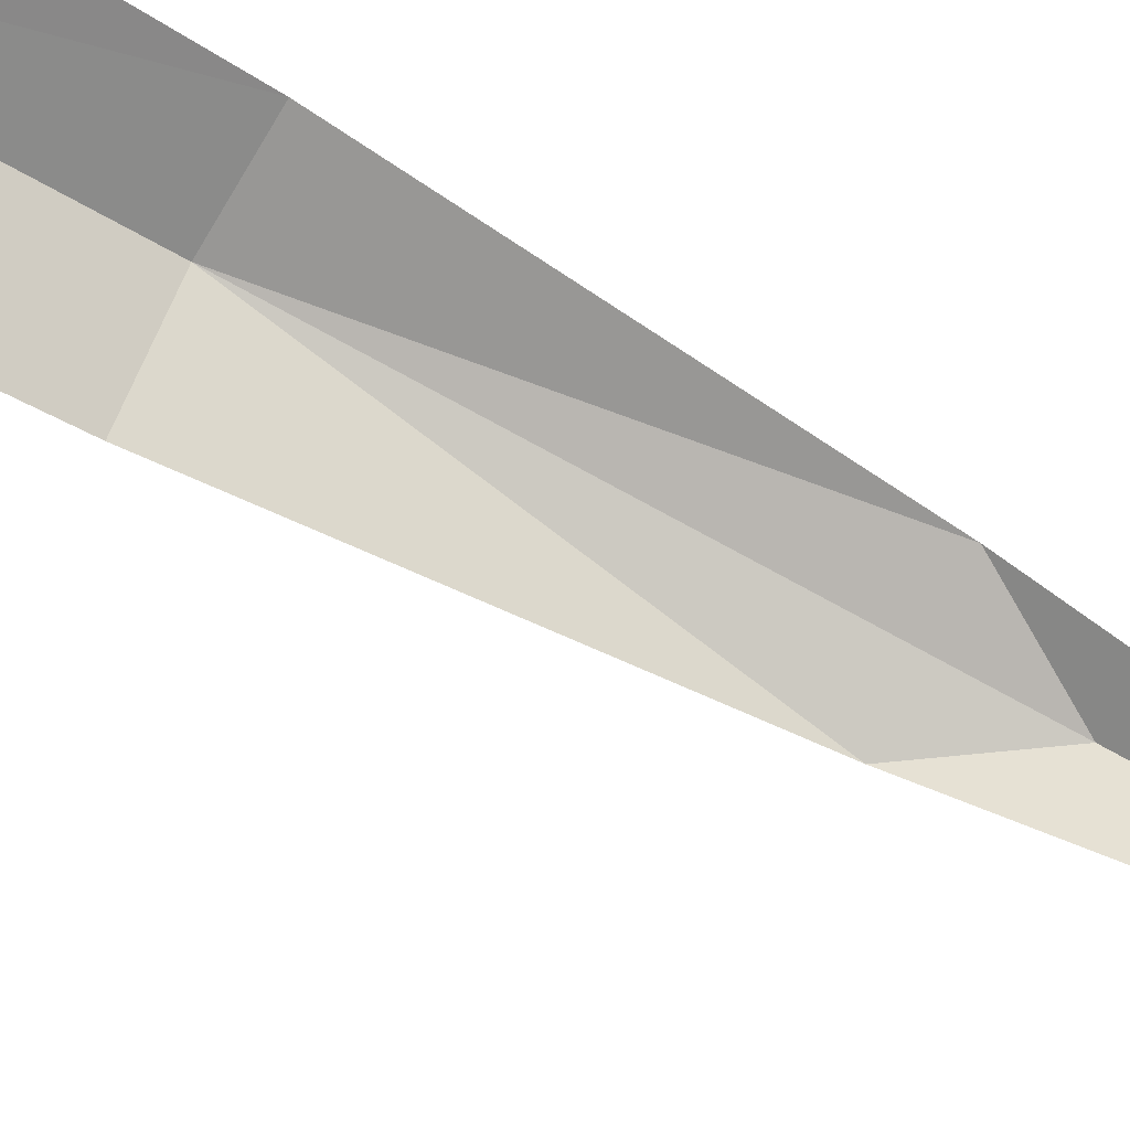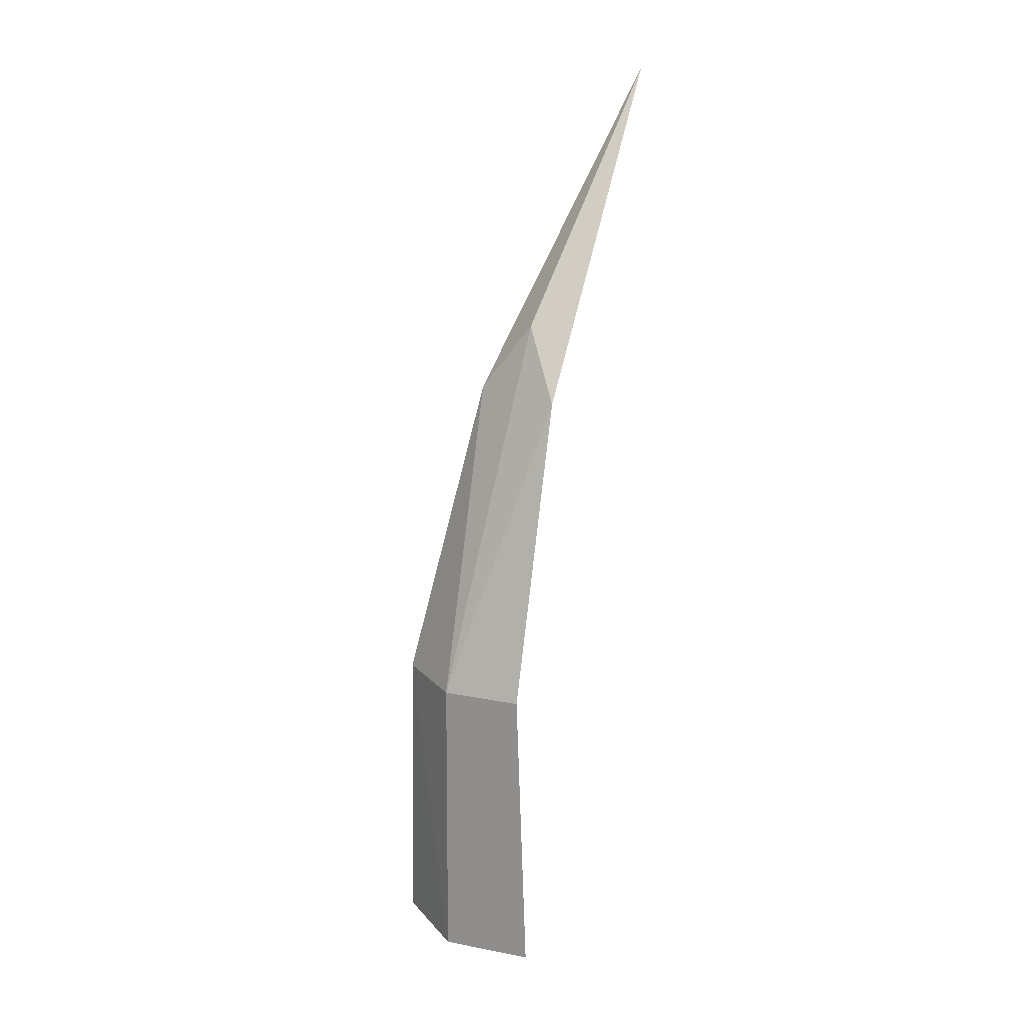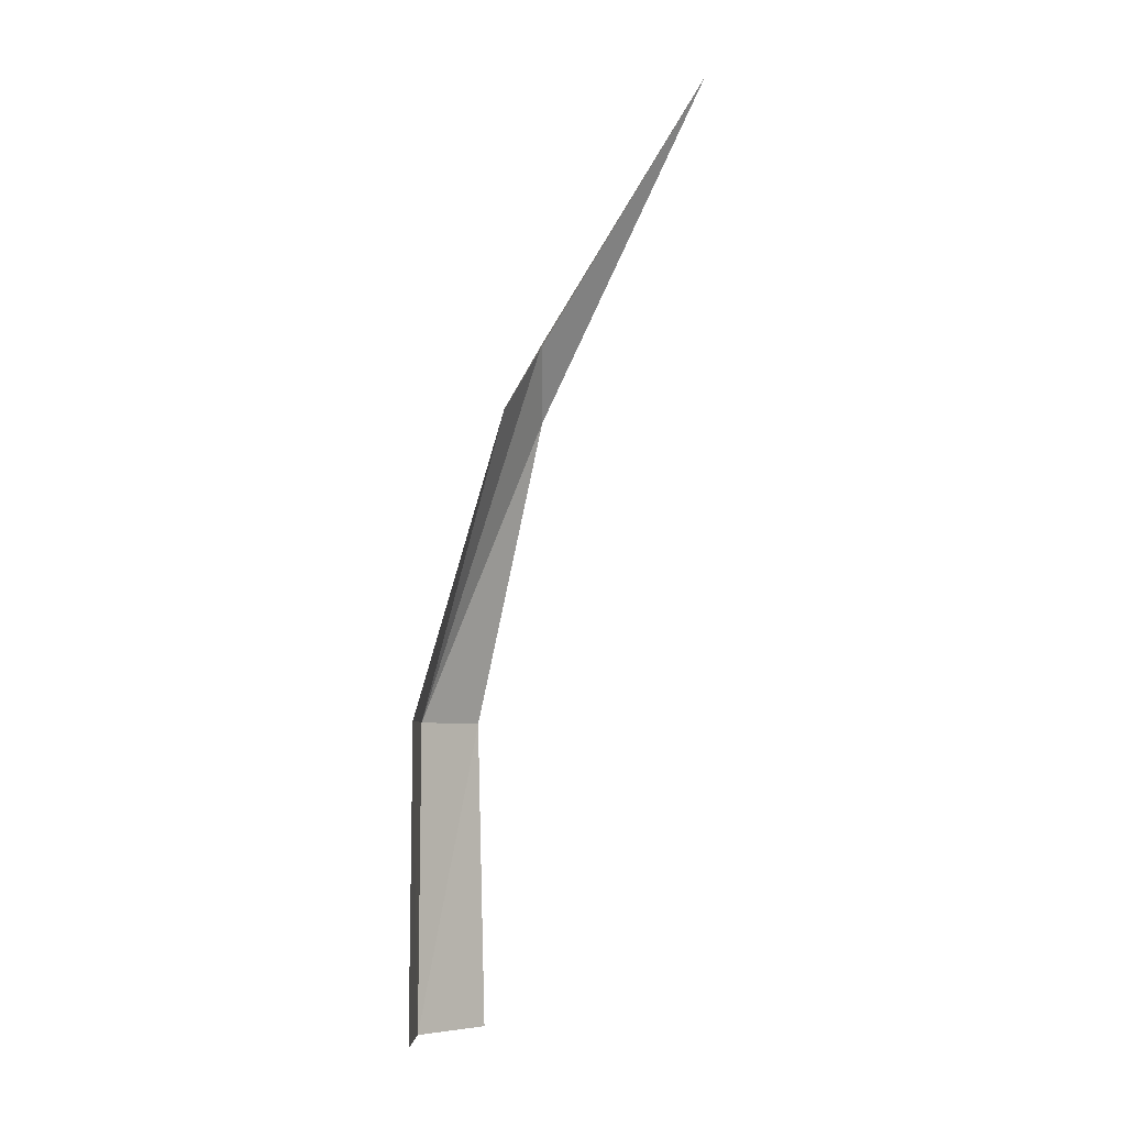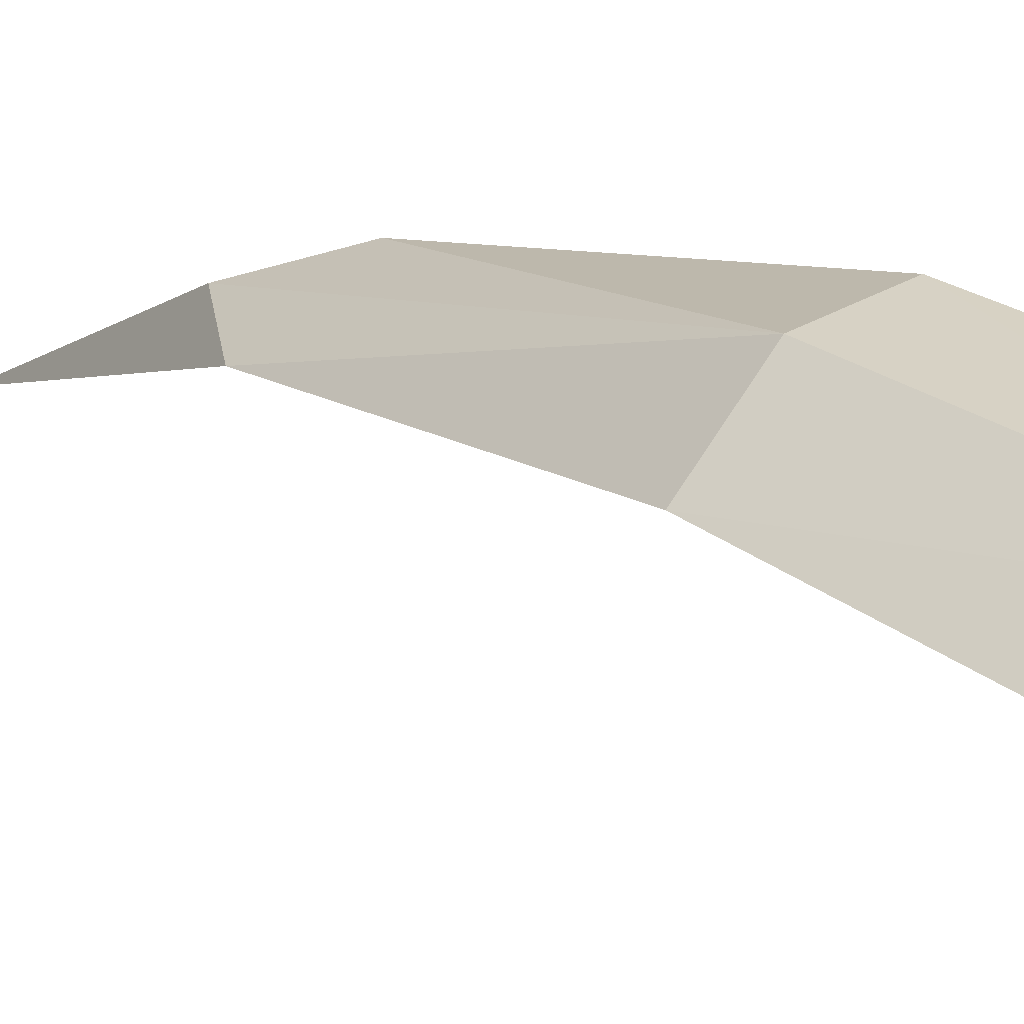
<metadata>
{"format":"obj","ext":"obj","renderer":"f3d","projection":"perspective","resolution":1024,"background":"white","views":[{"elev":-65.6,"azim":60.0,"up":"+Z"},{"elev":19.8,"azim":22.2,"up":"+Y"},{"elev":-6.2,"azim":94.0,"up":"+Y"},{"elev":28.9,"azim":-45.3,"up":"+Z"}]}
</metadata>
<code>
o grass3_Plane.002
v -0.6828 0.004136 1.419
v -0.3696 0.004136 1.522
v -0.557 1.182 1.296
v -0.3838 1.178 1.353
v -0.5462 0.004136 1.531
v -0.3394 1.797 0.9725
v -0.6648 0.5958 1.432
v -0.3908 0.5958 1.522
v -0.5435 0.5958 1.528
v -0.4553 1.316 1.289
f 9 4 10
f 9 3 7
f 5 7 1
f 5 8 9
f 10 4 6
f 3 10 6
f 9 8 4
f 9 10 3
f 5 9 7
f 5 2 8

</code>
